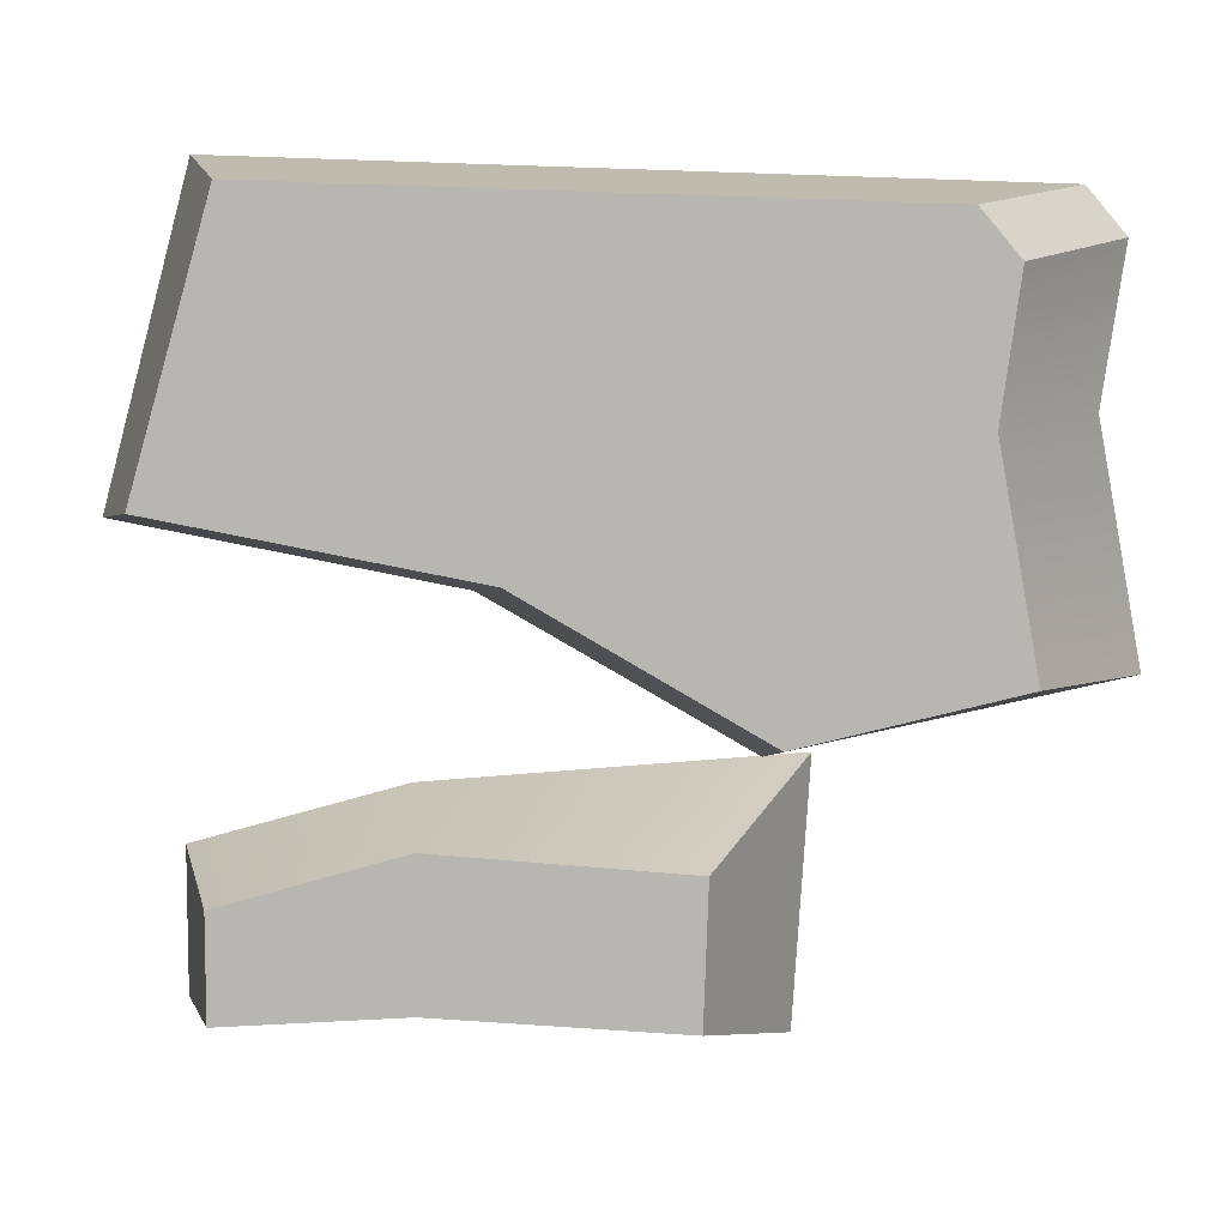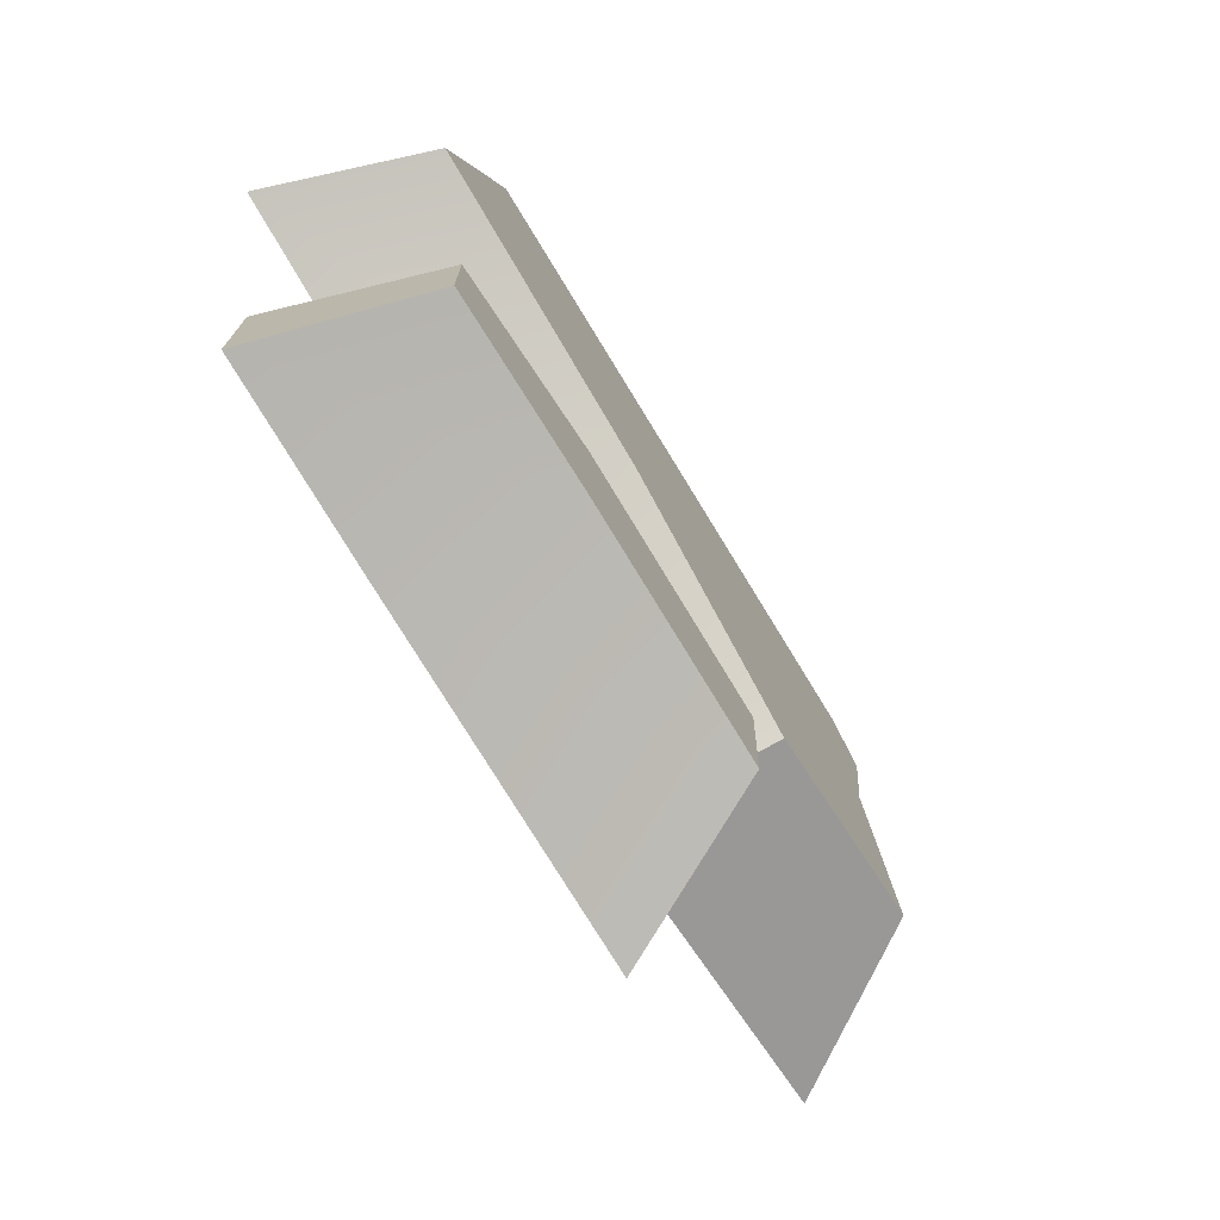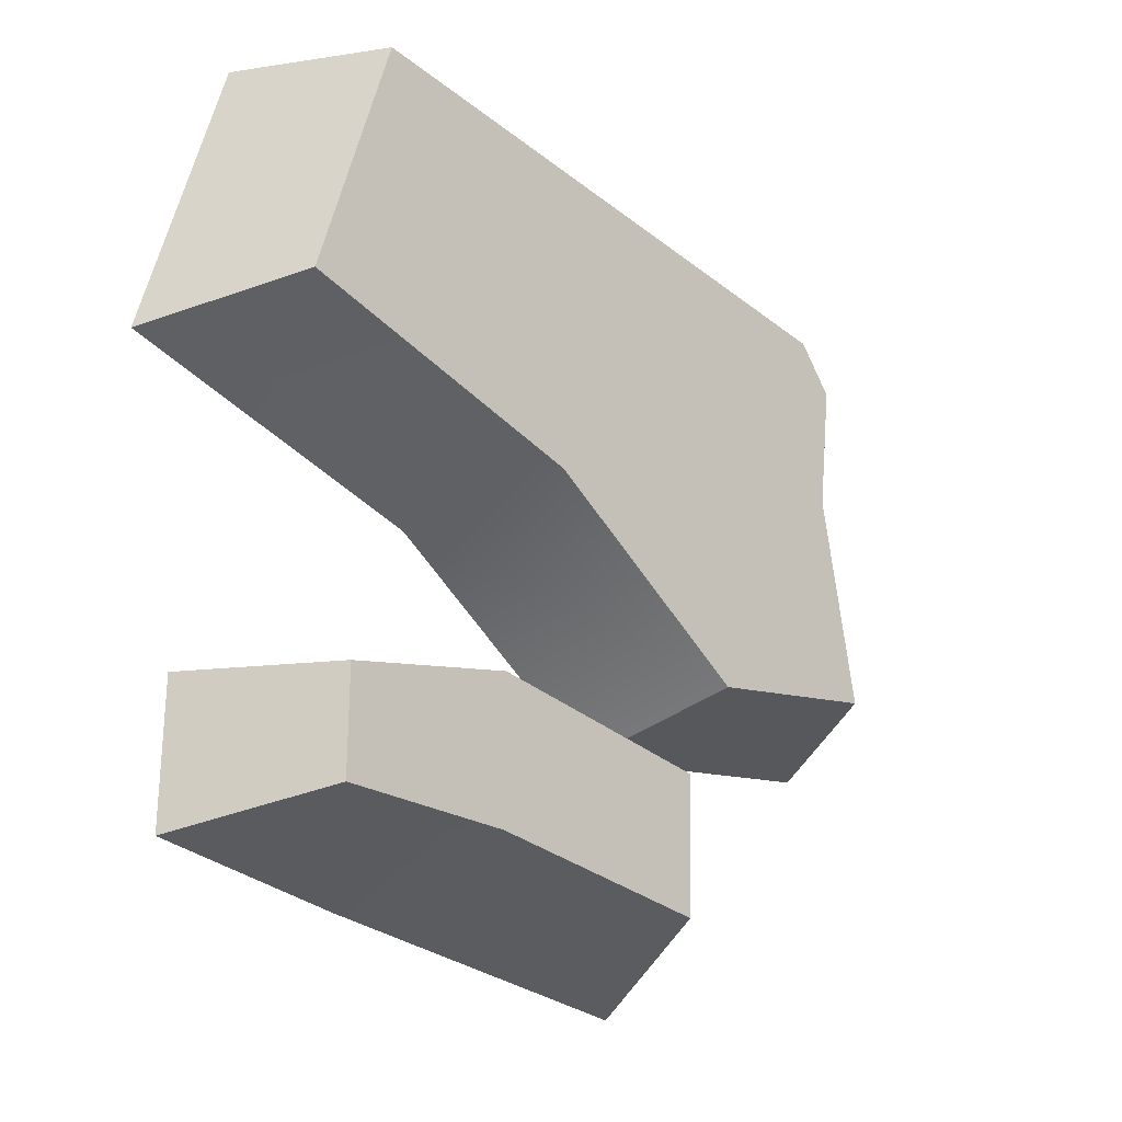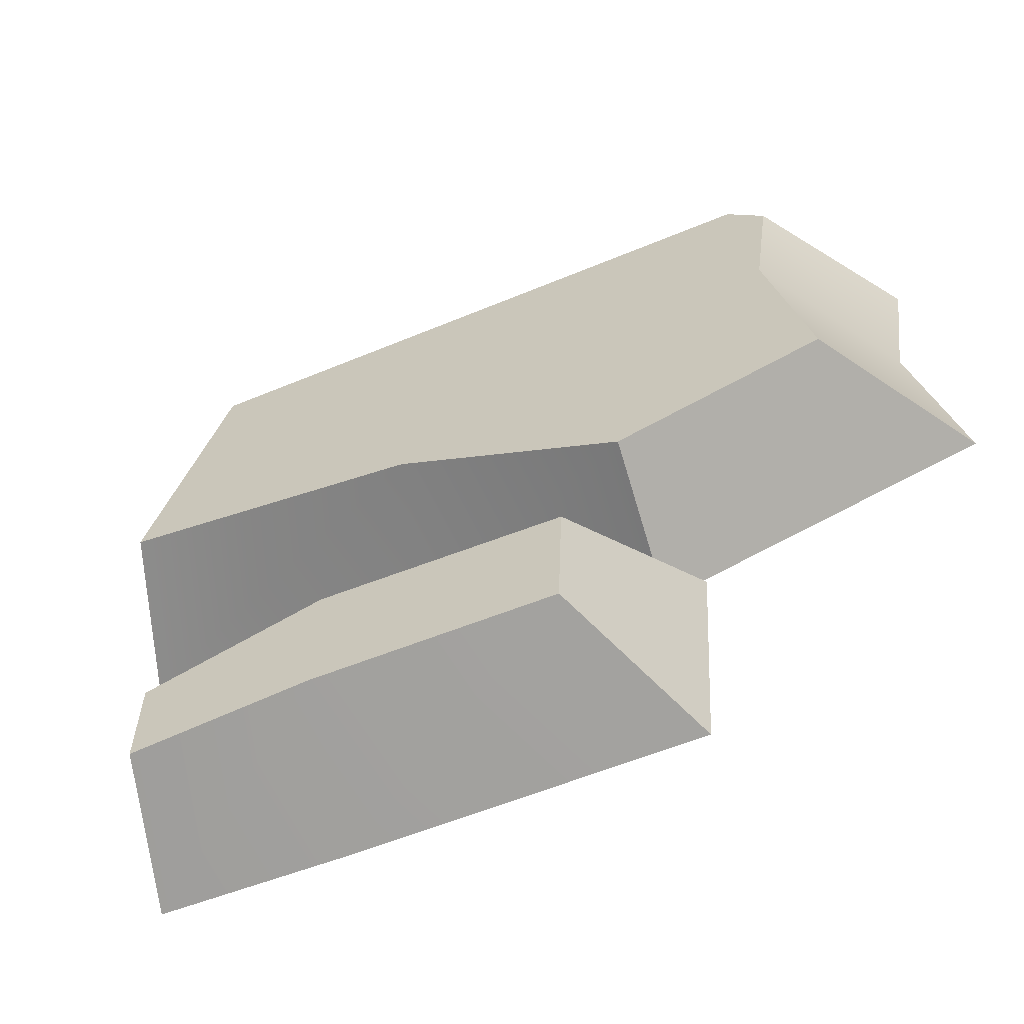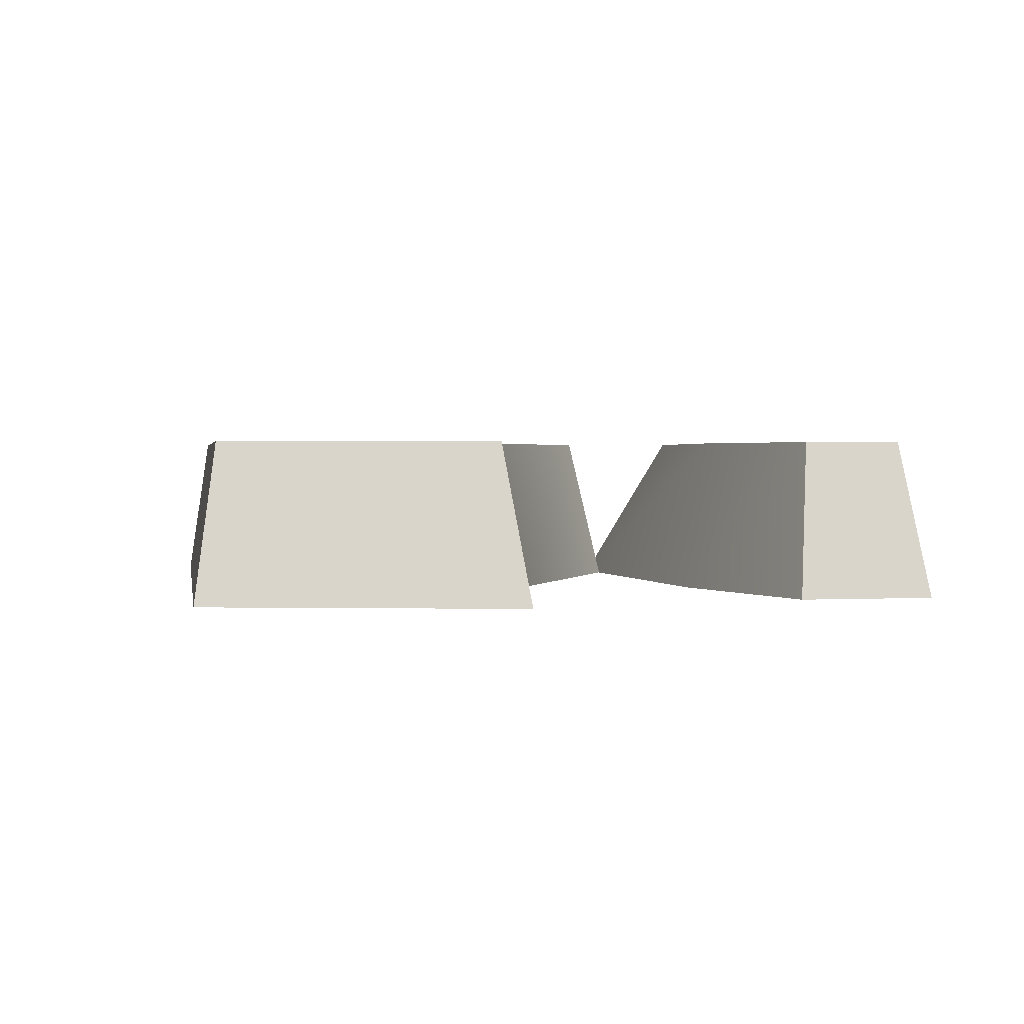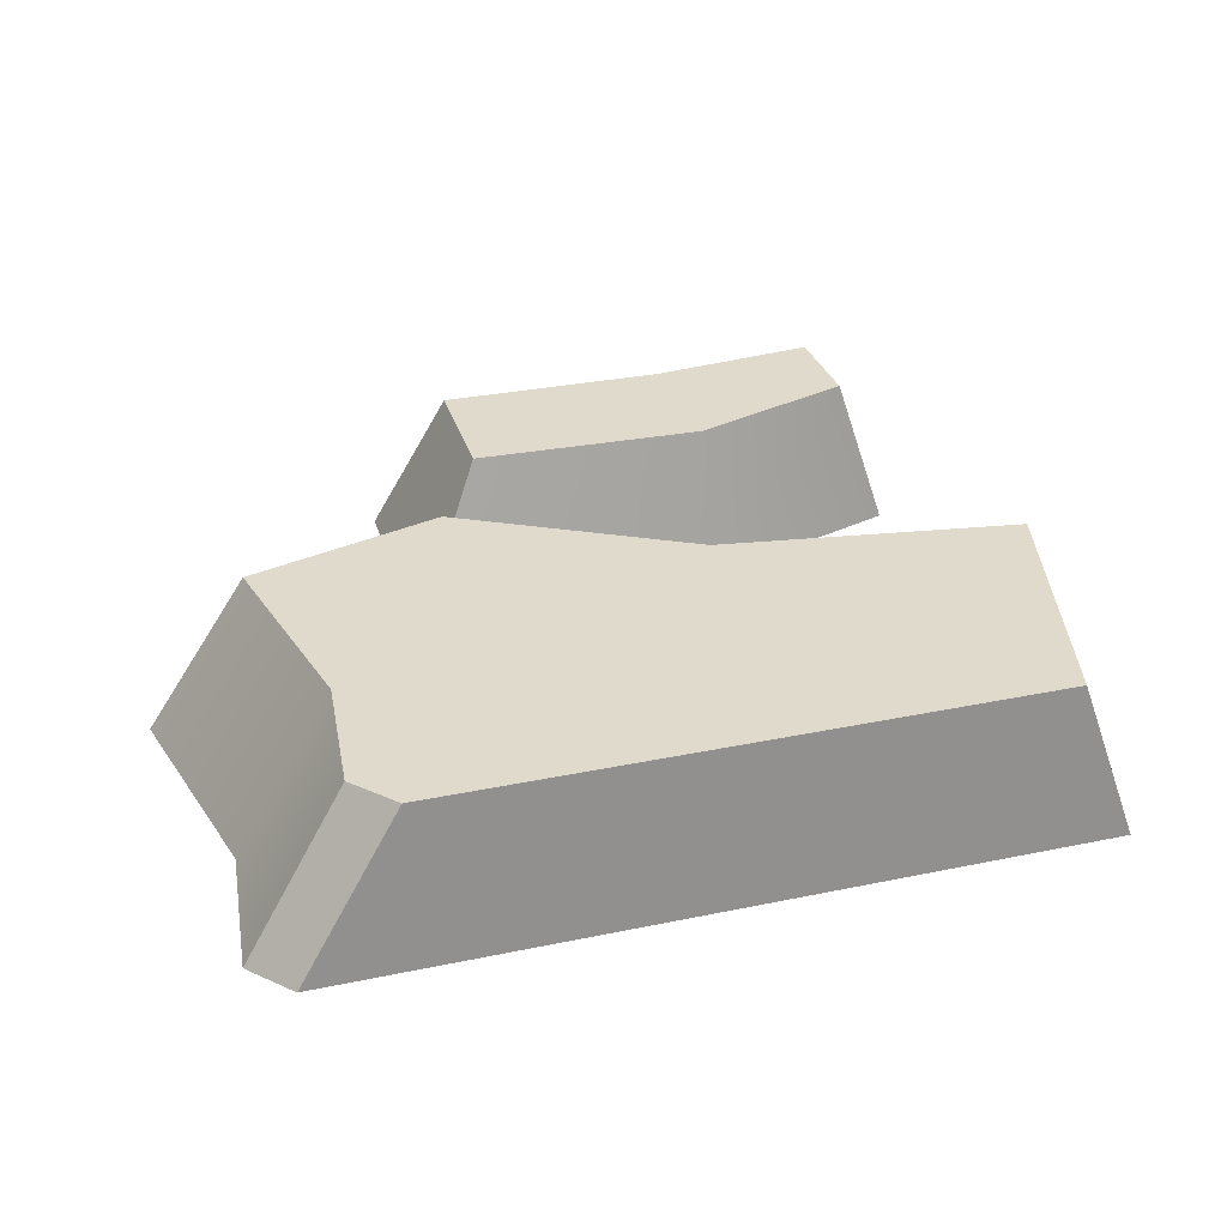
<metadata>
{"format":"obj","ext":"obj","renderer":"f3d","projection":"perspective","resolution":1024,"background":"white","views":[{"elev":7.8,"azim":-176.9,"up":"+Z"},{"elev":-74.5,"azim":121.5,"up":"+Z"},{"elev":-27.0,"azim":131.1,"up":"+Z"},{"elev":-61.8,"azim":-156.5,"up":"+Z"},{"elev":1.5,"azim":78.6,"up":"+Y"},{"elev":32.4,"azim":-18.2,"up":"+Y"}]}
</metadata>
<code>
g obj_outdoor_wood1
v -0.2074 0.6325 0.2857
v -0.2439 0.6325 0.2425
v -0.2261 0.6325 0.1116
v 0.1612 0.6325 -0.0127
v 0.3845 0.6325 0.3056
v 0.4594 0.6325 0.04403
v -0.2631 0.6325 -0.0916
v -0.06261 0.6325 -0.1421
v 0.4594 0.6325 0.04403
v 0.5149 0.4784 0.02526
v 0.4335 0.4784 0.3292
v 0.3845 0.6325 0.3056
v -0.2261 0.6325 0.1116
v -0.3621 0.4784 -0.102
v -0.2631 0.6325 -0.0916
v -0.3218 0.4784 0.1167
v -0.2439 0.6325 0.2425
v -0.3426 0.4784 0.2608
v 0.3845 0.6325 0.3056
v 0.4335 0.4784 0.3292
v -0.3064 0.4784 0.304
v -0.2074 0.6325 0.2857
v -0.2631 0.6325 -0.0916
v -0.3621 0.4784 -0.102
v -0.04565 0.4784 -0.1755
v -0.06261 0.6325 -0.1421
v 0.1612 0.6325 -0.0127
v 0.1987 0.4784 -0.03531
v 0.5149 0.4784 0.02526
v 0.4594 0.6325 0.04403
v 0.4026 0.6325 -0.2769
v 0.2321 0.6325 -0.3628
v 0.4026 0.6325 -0.3742
v 0.2313 0.6325 -0.2273
v 0.0004081 0.6325 -0.3745
v -0.004273 0.6325 -0.2435
v 0.2321 0.6325 -0.3628
v 0.4494 0.4784 -0.3913
v 0.4026 0.6325 -0.3742
v 0.2632 0.4784 -0.4035
v 0.0004081 0.6325 -0.3745
v -0.07181 0.4784 -0.4156
v -0.004273 0.6325 -0.2435
v -0.08756 0.4784 -0.1708
v -0.07181 0.4784 -0.4156
v 0.0004081 0.6325 -0.3745
v 0.4026 0.6325 -0.3742
v 0.4494 0.4784 -0.3913
v 0.4494 0.4784 -0.2567
v 0.4026 0.6325 -0.2769
v 0.4026 0.6325 -0.2769
v 0.4494 0.4784 -0.2567
v 0.2524 0.4784 -0.2007
v 0.2313 0.6325 -0.2273
v -0.08756 0.4784 -0.1708
v -0.004273 0.6325 -0.2435
v -0.06261 0.6325 -0.1421
v -0.04565 0.4784 -0.1755
v 0.1987 0.4784 -0.03531
v 0.1612 0.6325 -0.0127
v -0.2074 0.6325 0.2857
v -0.3064 0.4784 0.304
v -0.3426 0.4784 0.2608
v -0.2439 0.6325 0.2425
g obj_outdoor_wood1_0
f 3 2 1
f 4 3 1
f 5 4 1
f 6 4 5
f 7 3 4
f 8 7 4
f 11 10 9
f 12 11 9
f 15 14 13
f 14 16 13
f 13 16 17
f 16 18 17
f 21 20 19
f 22 21 19
f 25 24 23
f 26 25 23
f 29 28 27
f 30 29 27
f 33 32 31
f 32 34 31
f 32 35 34
f 35 36 34
f 39 38 37
f 38 40 37
f 37 40 41
f 40 42 41
f 45 44 43
f 46 45 43
f 49 48 47
f 50 49 47
f 53 52 51
f 54 53 51
f 55 53 54
f 56 55 54
f 59 58 57
f 60 59 57
f 63 62 61
f 64 63 61

</code>
